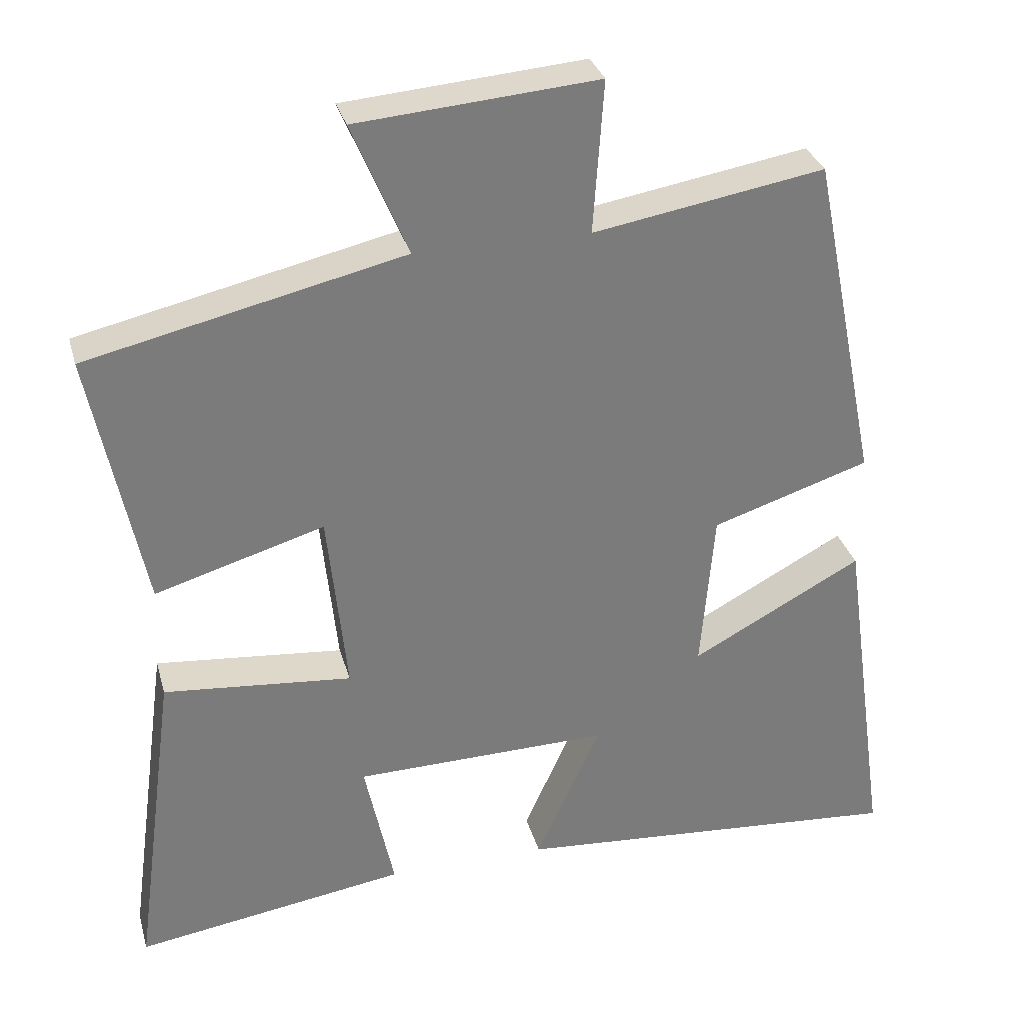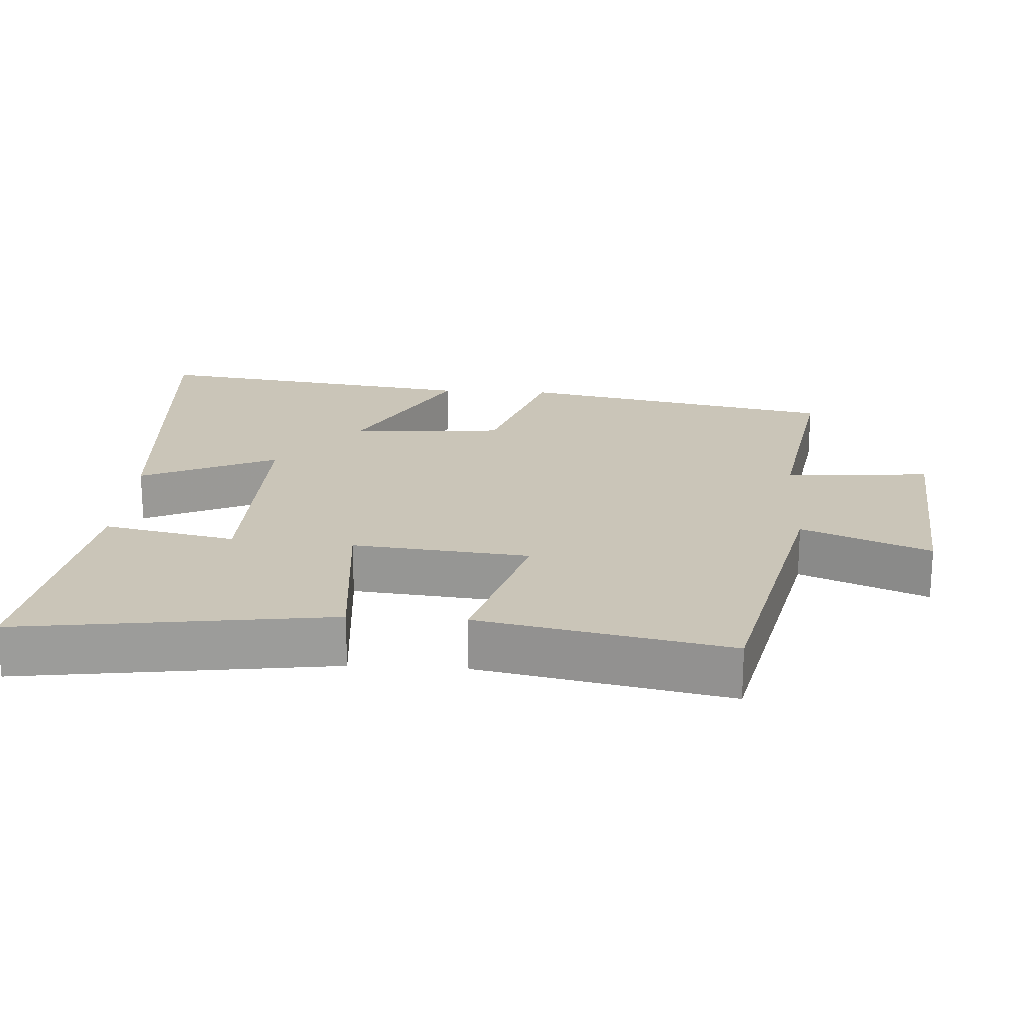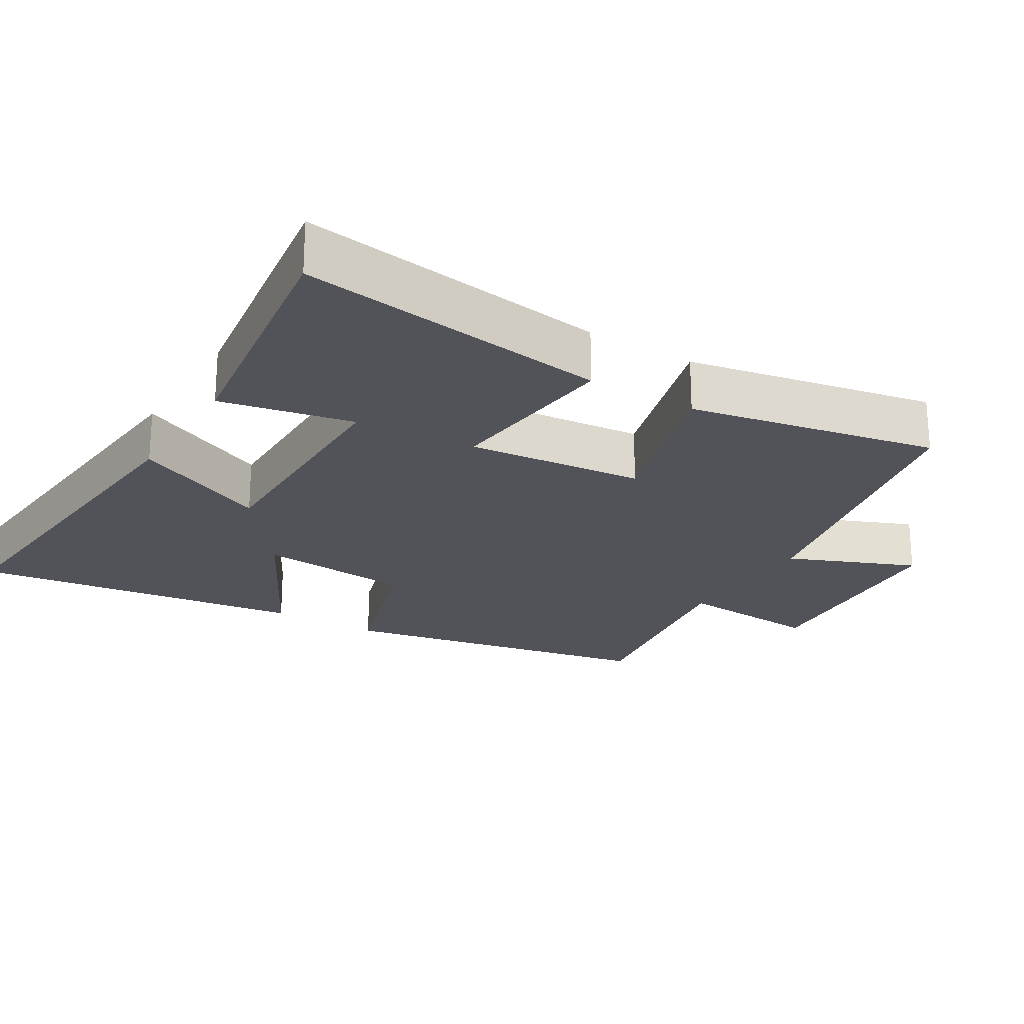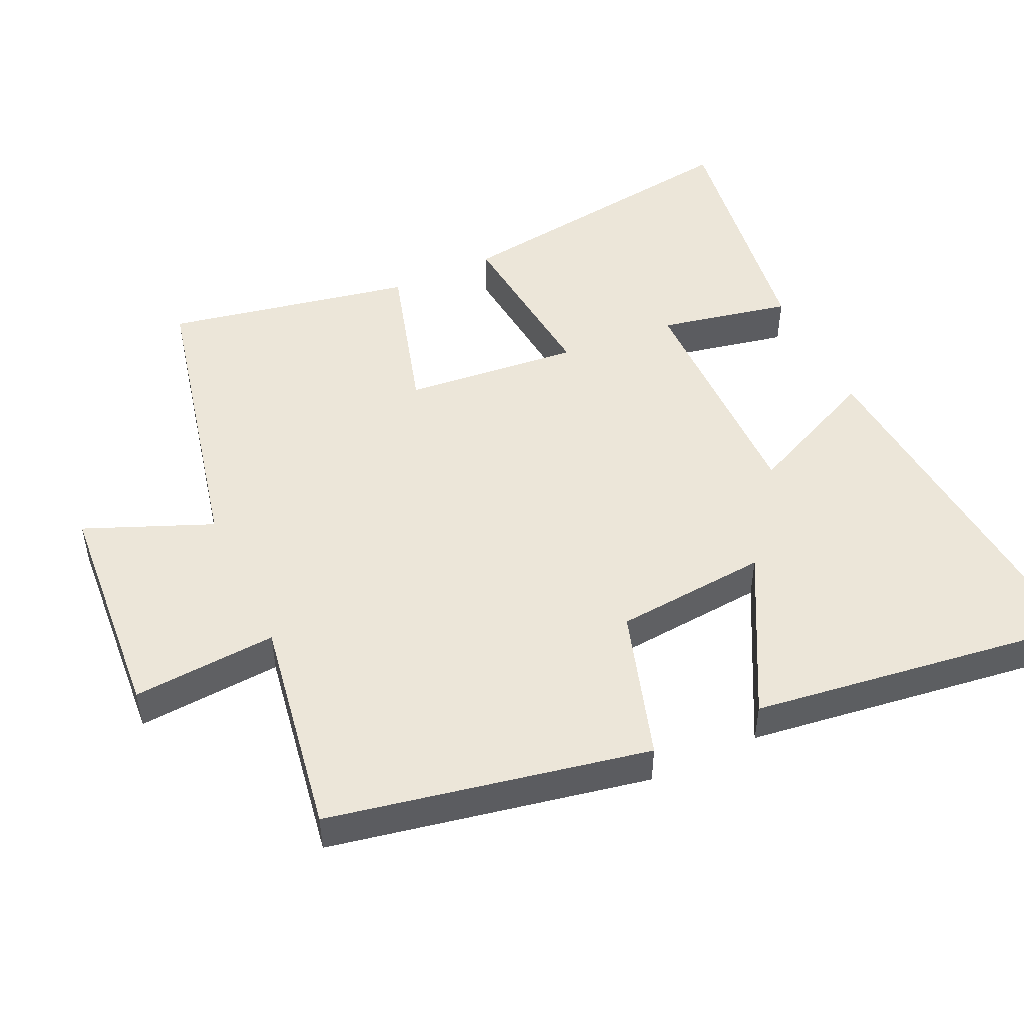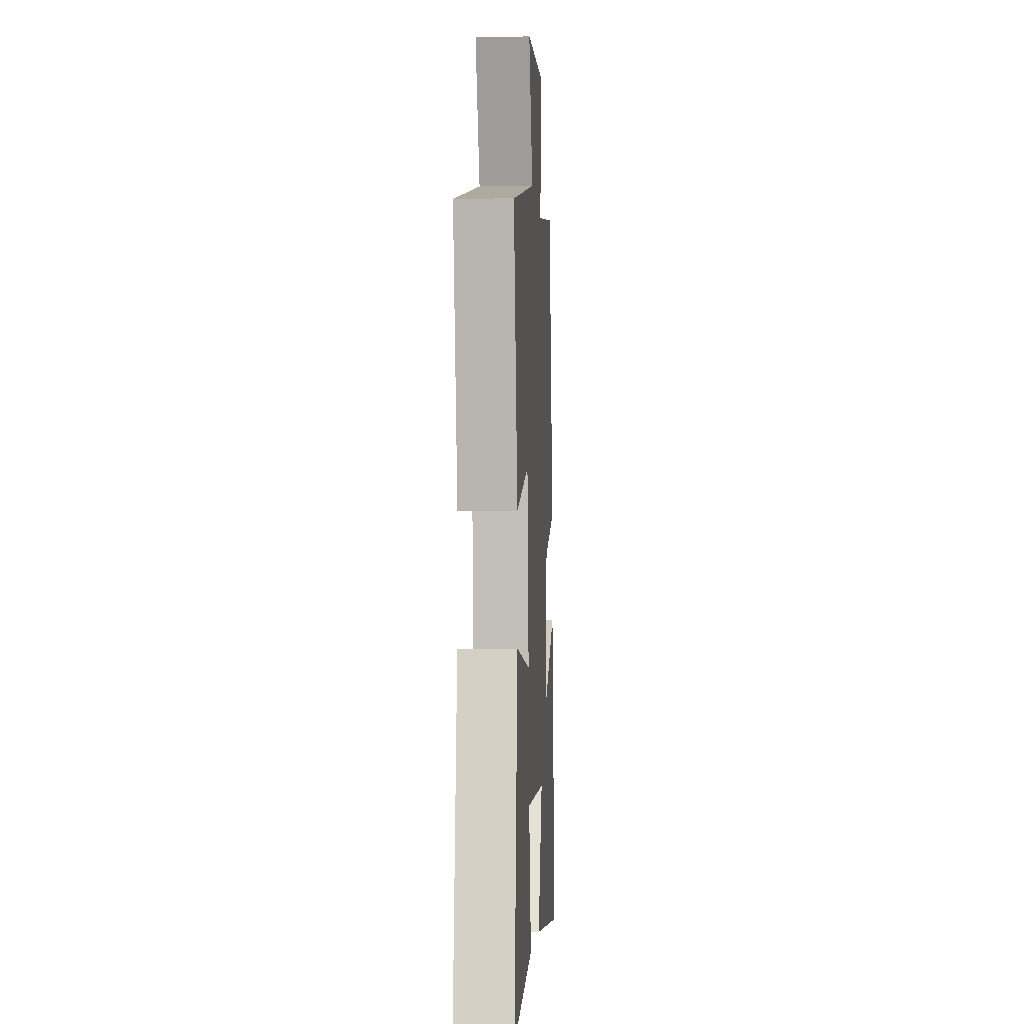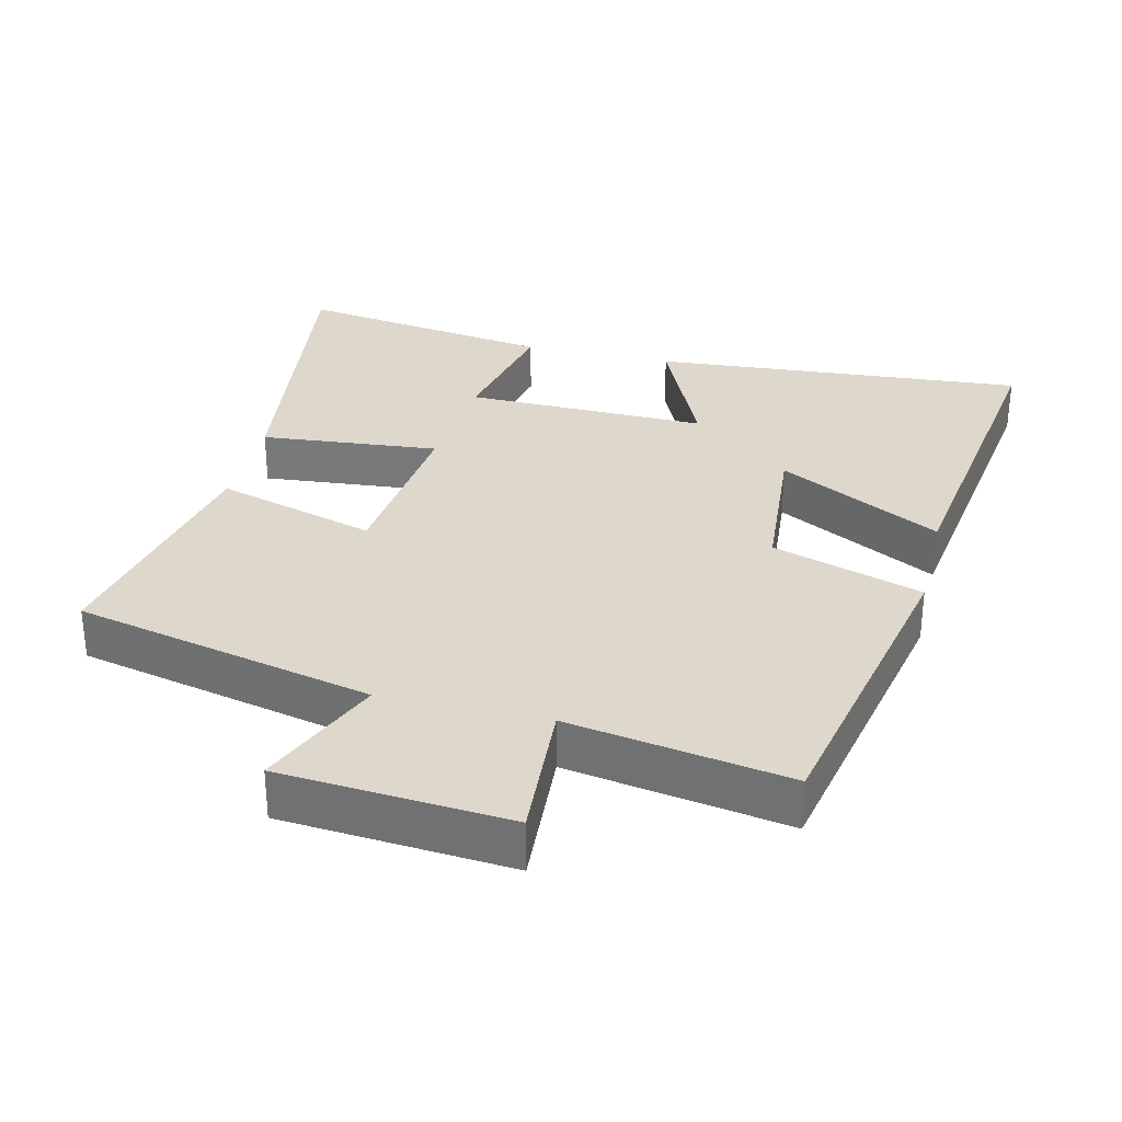
<metadata>
{"format":"obj","ext":"obj","renderer":"f3d","projection":"perspective","resolution":1024,"background":"white","views":[{"elev":31.7,"azim":-14.9,"up":"+Z"},{"elev":20.4,"azim":-86.6,"up":"+Y"},{"elev":-22.7,"azim":-121.7,"up":"+Y"},{"elev":48.8,"azim":64.7,"up":"+Y"},{"elev":-3.3,"azim":-86.7,"up":"+Z"},{"elev":31.1,"azim":13.5,"up":"+Y"}]}
</metadata>
<code>
v 0.408 0.07 0.553
v 0.5 0.07 0.098
v 0.285 0.07 0.029
v 0.267 0.07 -0.191
v 0.5 0.07 -0.066
v 0.567 0.07 -0.542
v 0.03 0.07 -0.5
v 0.118 0.07 -0.305
v -0.23 0.07 -0.311
v -0.19 0.07 -0.5
v -0.56 0.07 -0.556
v -0.5 0.07 -0.112
v -0.244 0.07 -0.136
v -0.27 0.07 0.116
v -0.5 0.07 0.048
v -0.571 0.07 0.402
v -0.142 0.07 0.5
v -0.218 0.07 0.681
v 0.108 0.07 0.707
v 0.094 0.07 0.5
v 0.408 0 0.553
v 0.5 0 0.098
v 0.285 0 0.029
v 0.267 0 -0.191
v 0.5 0 -0.066
v 0.567 0 -0.542
v 0.03 0 -0.5
v 0.118 0 -0.305
v -0.23 0 -0.311
v -0.19 0 -0.5
v -0.56 0 -0.556
v -0.5 0 -0.112
v -0.244 0 -0.136
v -0.27 0 0.116
v -0.5 0 0.048
v -0.571 0 0.402
v -0.142 0 0.5
v -0.218 0 0.681
v 0.108 0 0.707
v 0.094 0 0.5
f 17 18 19 20
f 15 16 17 20
f 14 15 20 1
f 13 14 1 2
f 11 12 13
f 9 10 11
f 9 11 13
f 8 9 13
f 5 6 7 8
f 4 5 8
f 3 4 8 13
f 2 3 13
f 40 39 38 37
f 40 37 36 35
f 21 40 35 34
f 22 21 34 33
f 33 32 31
f 31 30 29
f 33 31 29
f 33 29 28
f 28 27 26 25
f 28 25 24
f 33 28 24 23
f 33 23 22
f 1 21 22 2
f 2 22 23 3
f 3 23 24 4
f 4 24 25 5
f 5 25 26 6
f 6 26 27 7
f 7 27 28 8
f 8 28 29 9
f 9 29 30 10
f 10 30 31 11
f 11 31 32 12
f 12 32 33 13
f 13 33 34 14
f 14 34 35 15
f 15 35 36 16
f 16 36 37 17
f 17 37 38 18
f 18 38 39 19
f 19 39 40 20
f 20 40 21 1

</code>
